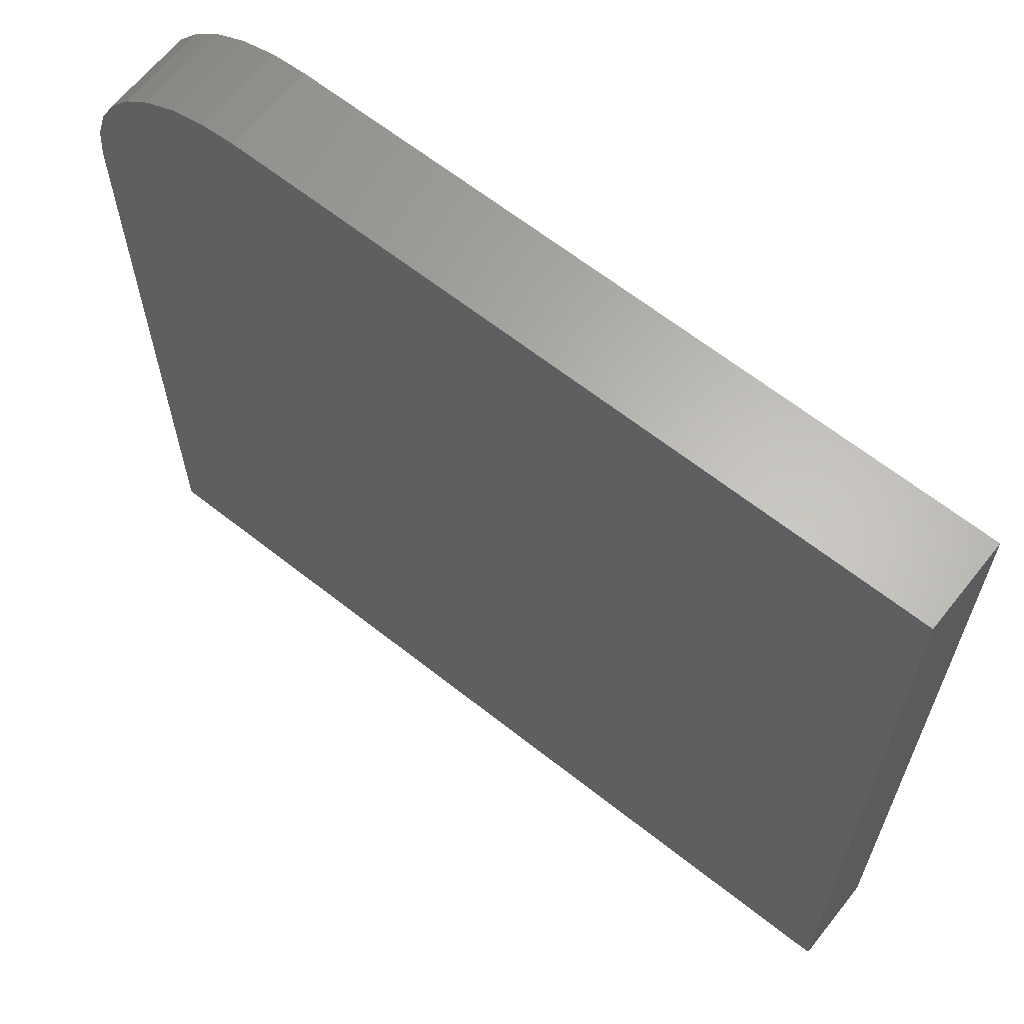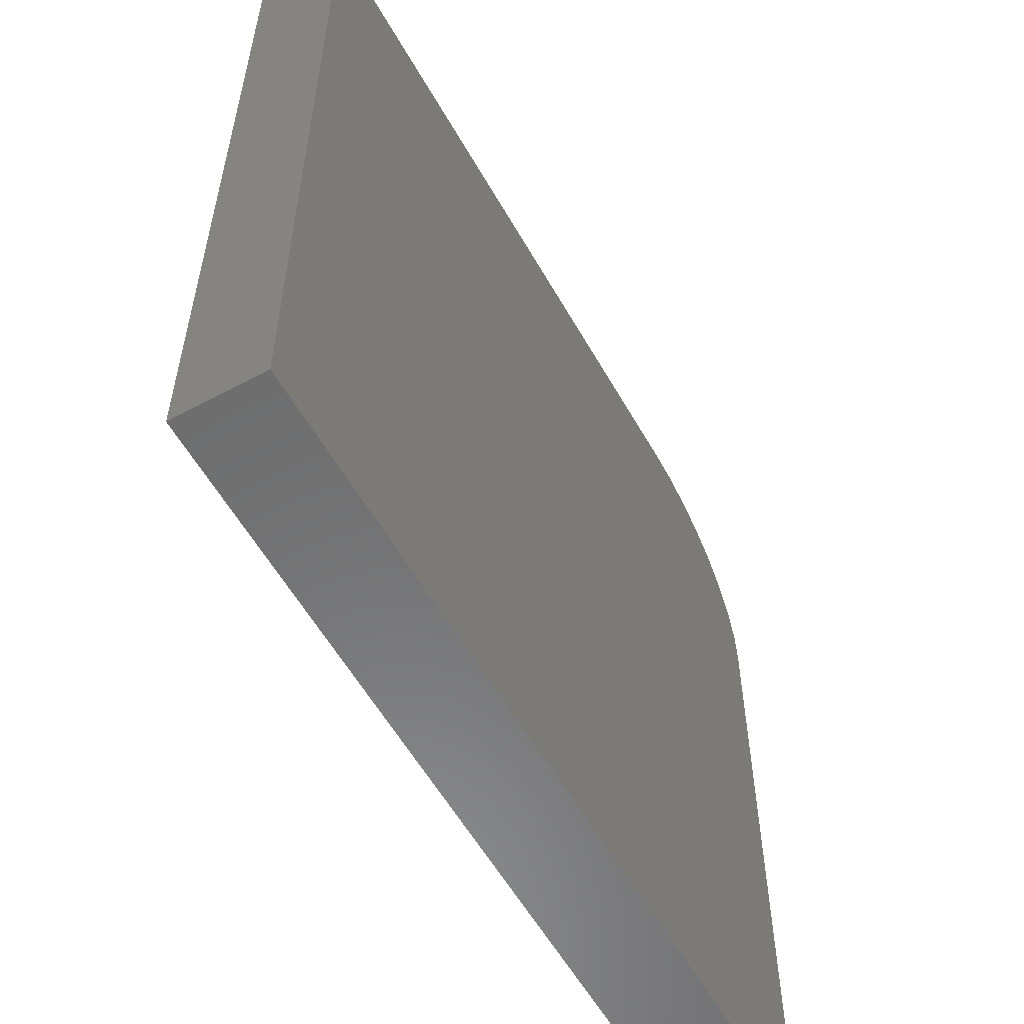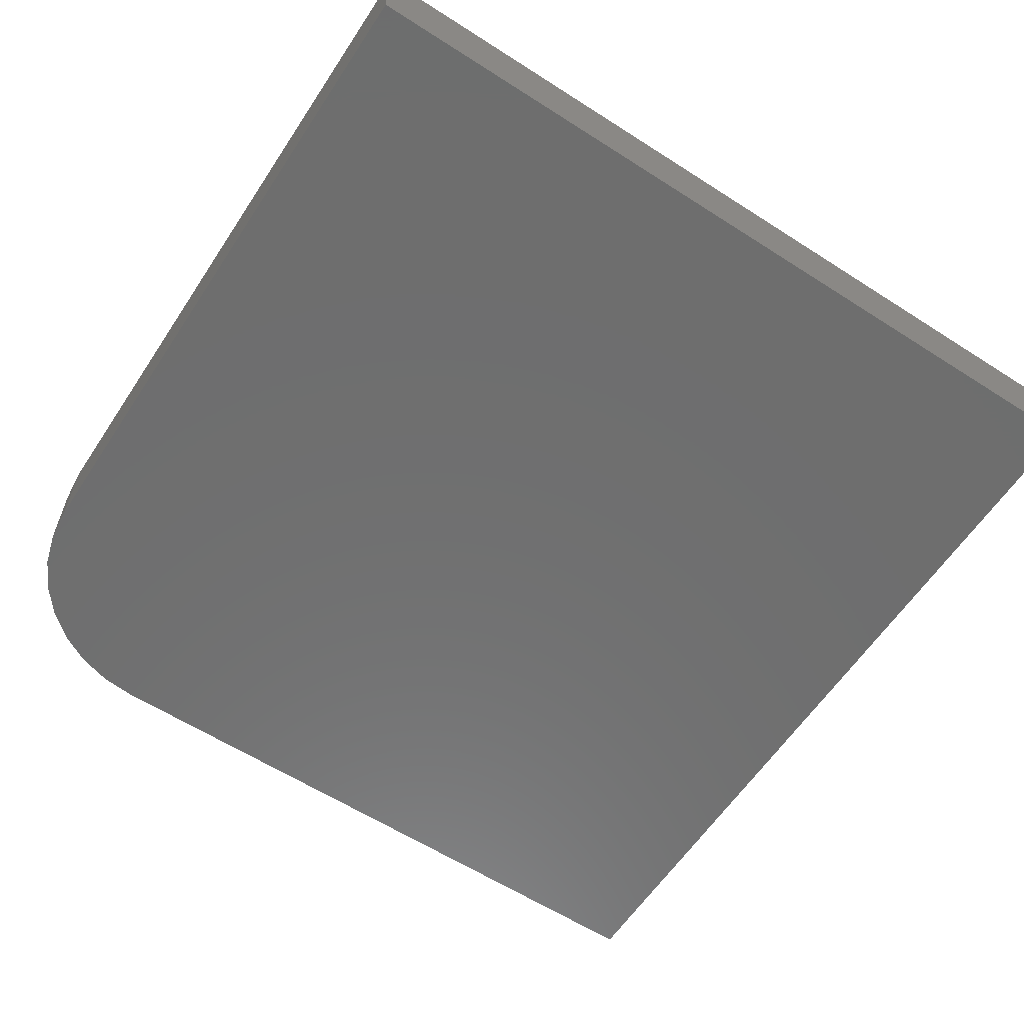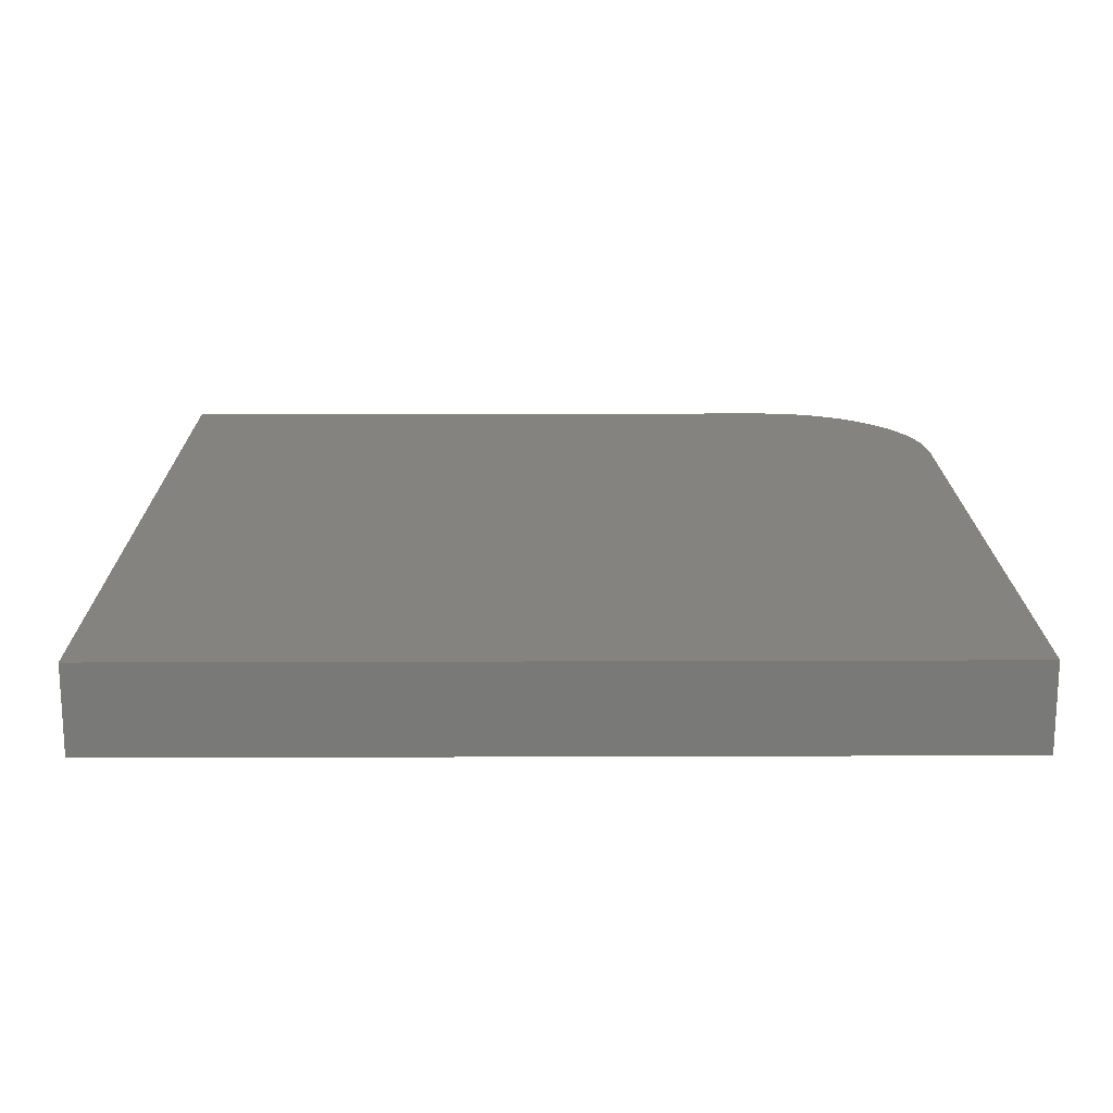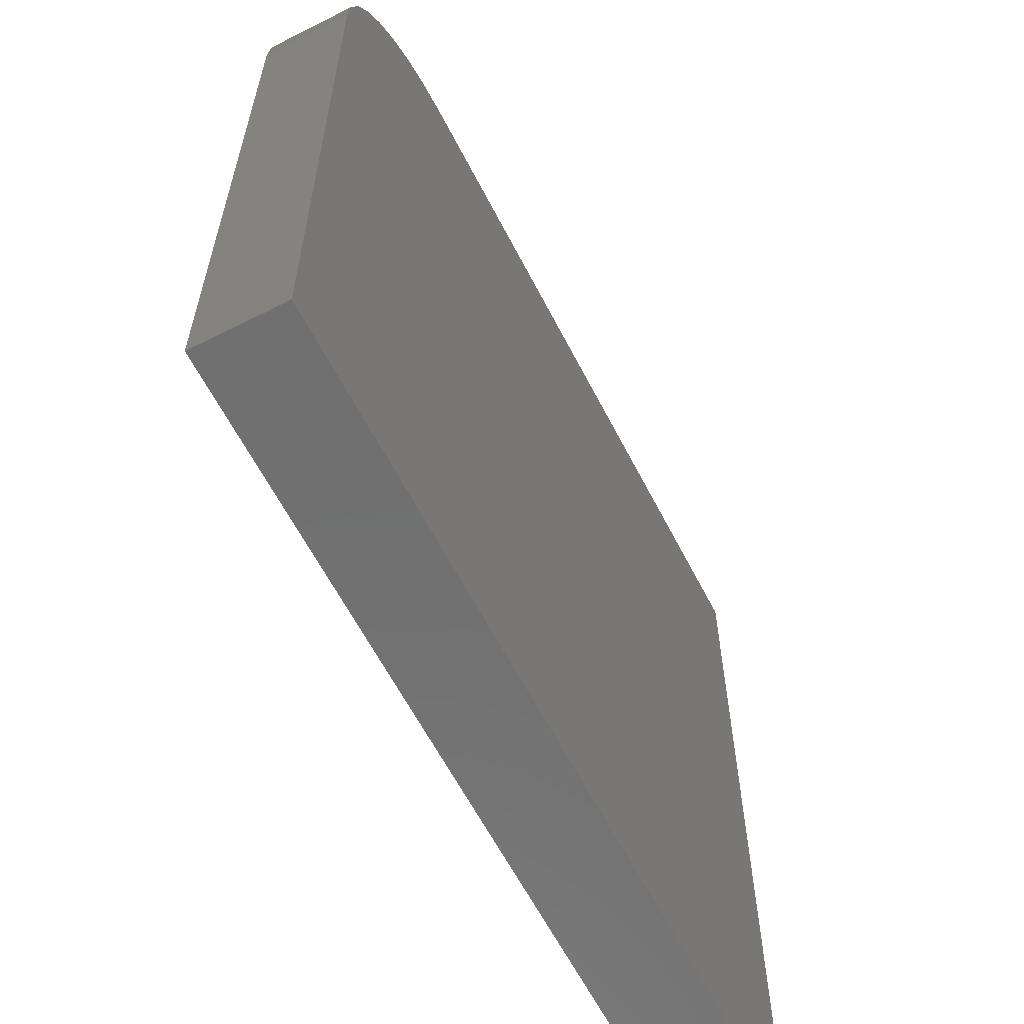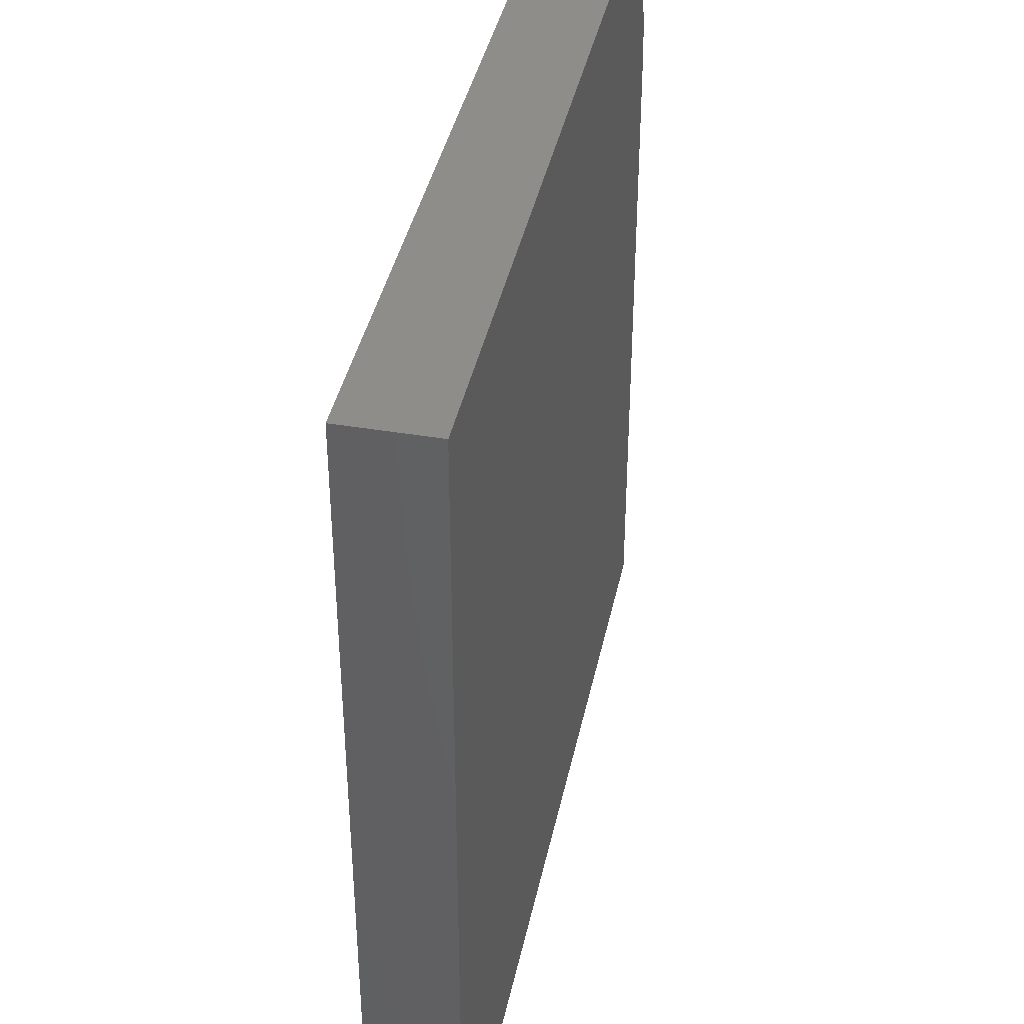
<metadata>
{"format":"stl","ext":"stl","renderer":"f3d","projection":"perspective","resolution":1024,"background":"white","views":[{"elev":64.3,"azim":-141.5,"up":"+Y"},{"elev":-57.3,"azim":-60.7,"up":"+Y"},{"elev":-60.3,"azim":-123.3,"up":"+Z"},{"elev":17.9,"azim":-0.4,"up":"+Z"},{"elev":-61.8,"azim":117.2,"up":"+Y"},{"elev":40.2,"azim":-78.2,"up":"+Y"}]}
</metadata>
<code>
# stl→obj: 24 verts, 44 faces
v -0.007812 0.4453 0.07812
v -0.007812 -0.3125 0.07812
v 0.75 -0.3125 0.07812
v 0.75 0.2891 0.07812
v 0.747 0.3195 0.07812
v 0.7381 0.3489 0.07812
v 0.7237 0.3759 0.07812
v 0.7042 0.3995 0.07812
v 0.6806 0.419 0.07812
v 0.6535 0.4334 0.07812
v 0.6242 0.4423 0.07812
v 0.5938 0.4453 0.07812
v -0.007812 0.4453 0
v 0.5938 0.4453 0
v 0.6242 0.4423 0
v 0.6535 0.4334 0
v 0.6806 0.419 0
v 0.7042 0.3995 0
v 0.7237 0.3759 0
v 0.7381 0.3489 0
v 0.747 0.3195 0
v 0.75 0.2891 0
v 0.75 -0.3125 0
v -0.007812 -0.3125 0
f 1 2 3
f 1 3 4
f 1 4 5
f 1 5 6
f 1 6 7
f 1 7 8
f 1 8 9
f 1 9 10
f 1 10 11
f 1 11 12
f 13 14 15
f 13 15 16
f 13 16 17
f 13 17 18
f 13 18 19
f 13 19 20
f 13 20 21
f 13 21 22
f 13 22 23
f 13 23 24
f 12 14 1
f 1 14 13
f 3 23 4
f 4 23 22
f 14 12 15
f 15 12 11
f 15 11 16
f 16 11 10
f 16 10 17
f 17 10 9
f 17 9 18
f 18 9 8
f 18 8 19
f 19 8 7
f 19 7 20
f 20 7 6
f 20 6 21
f 21 6 5
f 21 5 22
f 22 5 4
f 1 13 2
f 2 13 24
f 2 24 3
f 3 24 23

</code>
